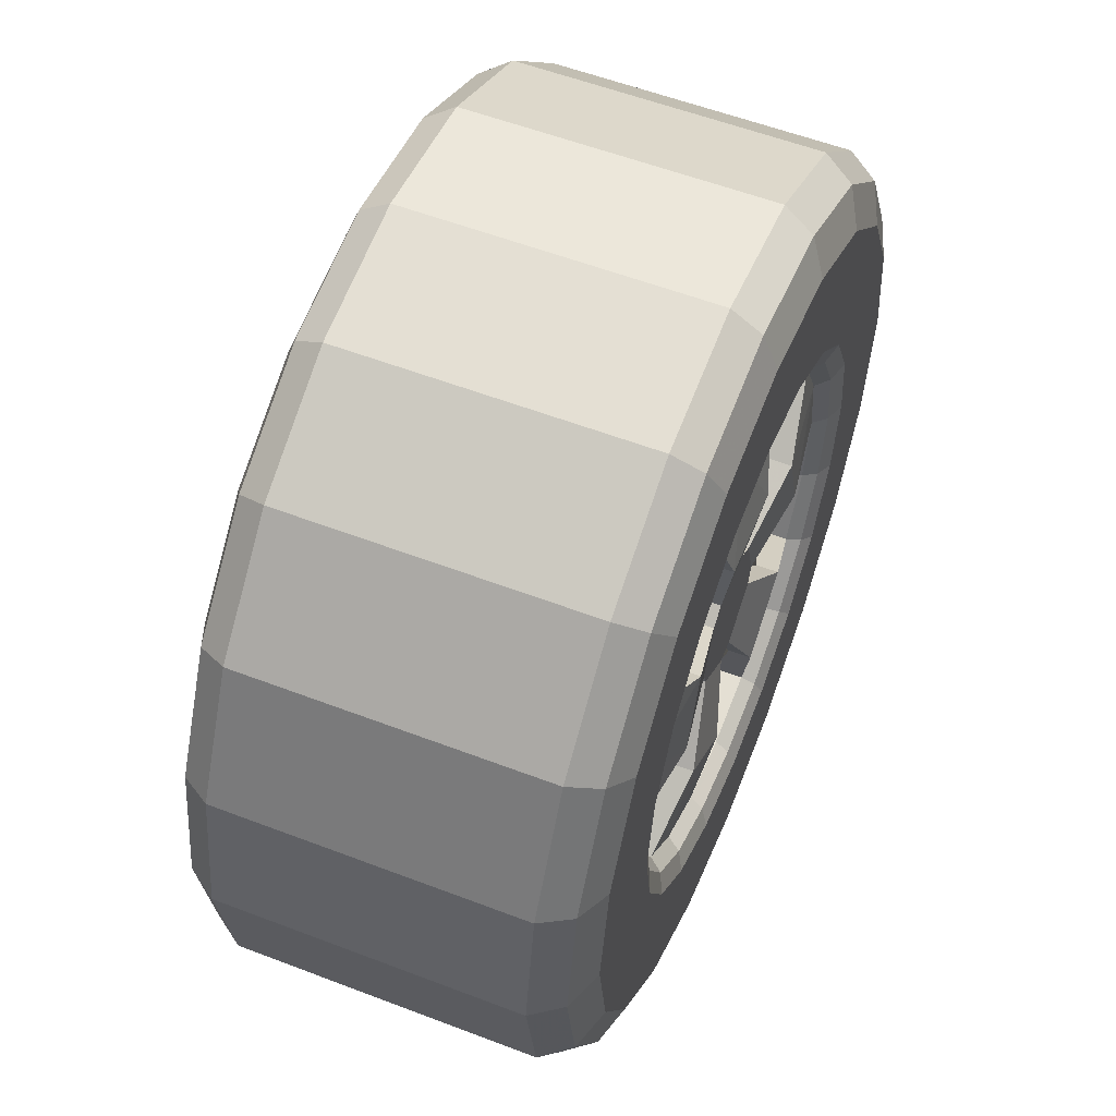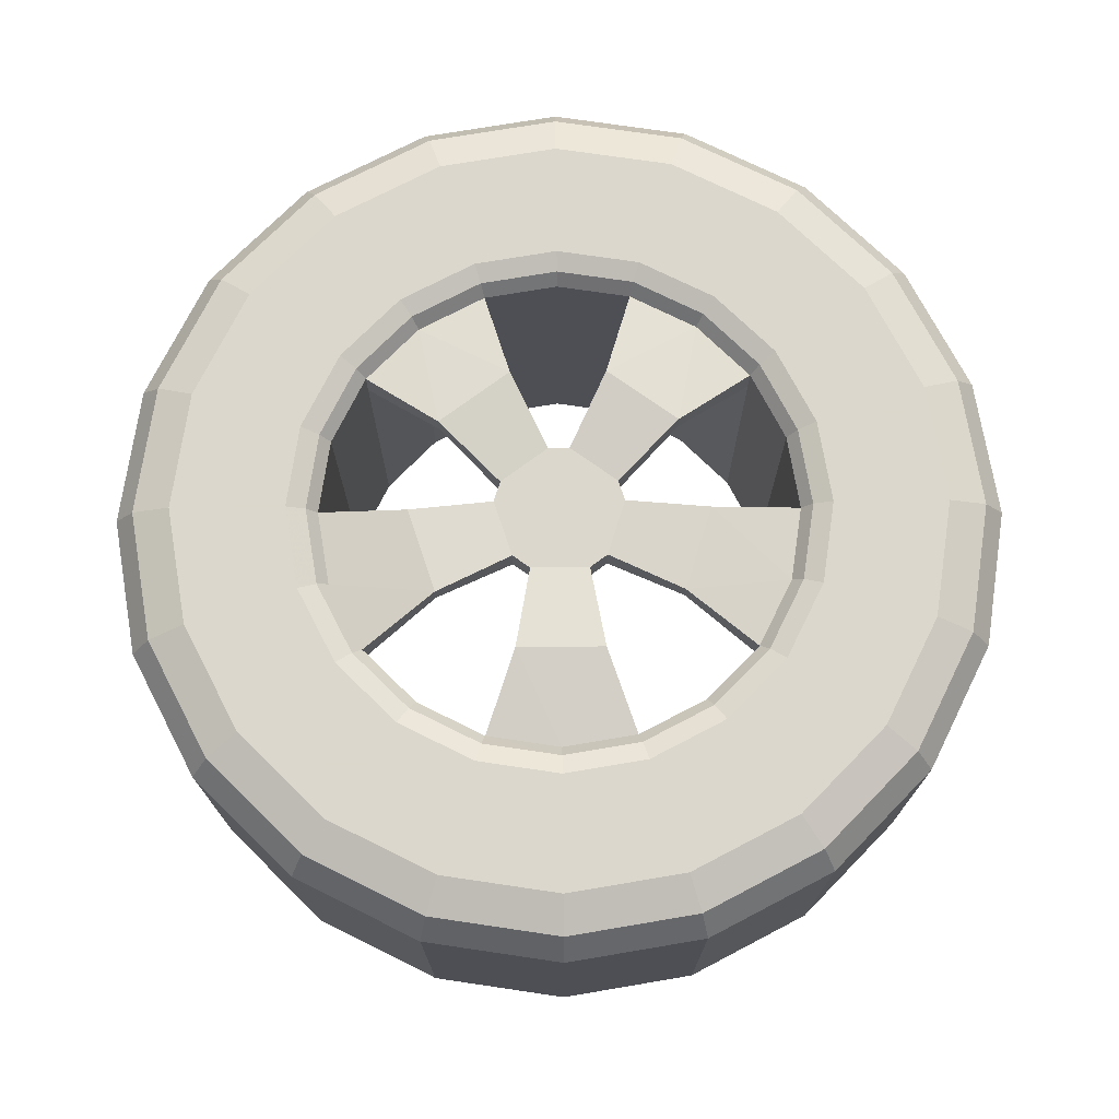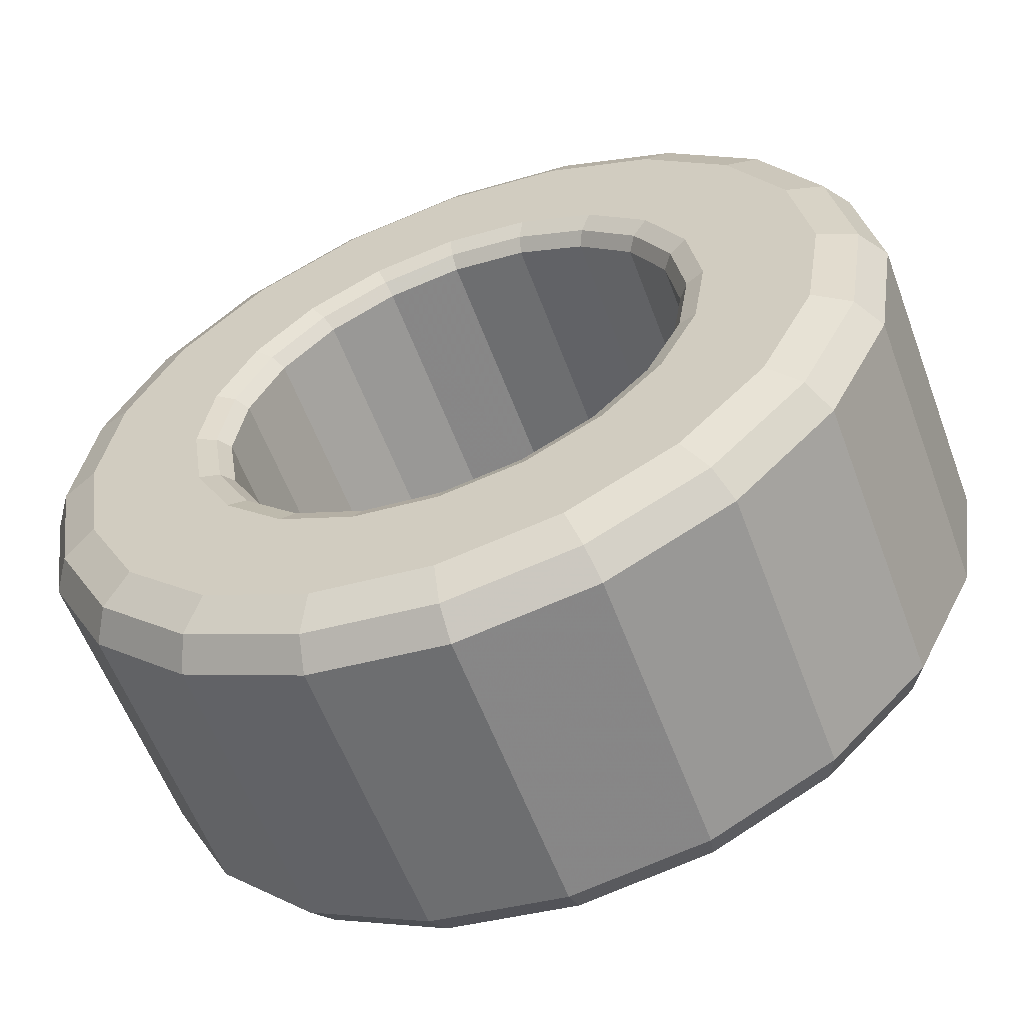
<metadata>
{"format":"obj","ext":"obj","renderer":"f3d","projection":"perspective","resolution":1024,"background":"white","views":[{"elev":56.5,"azim":-68.2,"up":"+Y"},{"elev":73.4,"azim":107.4,"up":"+Z"},{"elev":-58.7,"azim":-159.6,"up":"+Y"}]}
</metadata>
<code>
o wheel_Circle
v -0.03186 0.03138 0.116
v -0.1311 0.09528 0.116
v -0.1542 0.05009 0.116
v -0.1621 2e-06 0.116
v -0.04422 -0.00666 0.116
v -0.1015 0.001443 0.125
v -0.08298 0.0585 0.125
v -0.05009 0.1542 0.116
v 0.02 0.04 0.116
v 0.05009 0.1542 0.116
v -2e-06 0.1621 0.116
v -0.02 0.04 0.116
v -0.03 0.09699 0.125
v 0.03 0.09699 0.125
v 0.1621 2e-06 0.116
v 0.1542 0.0501 0.116
v 0.1312 0.09528 0.116
v 0.04422 -0.00666 0.116
v 0.03186 0.03138 0.116
v 0.1015 0.001443 0.125
v 0.08298 0.0585 0.125
v 0.007331 -0.04411 0.116
v 0.08128 -0.06084 0.125
v 0.03274 -0.0961 0.125
v 0.0501 -0.1542 0.116
v 0.09529 -0.1311 0.116
v 0.1311 -0.09529 0.116
v 0.03969 -0.0206 0.116
v -0.1311 -0.09529 0.116
v -0.09529 -0.1312 0.116
v -0.0501 -0.1542 0.116
v -0.03969 -0.0206 0.116
v -0.007331 -0.04411 0.116
v -0.03274 -0.0961 0.125
v -0.08128 -0.06084 0.125
v 0 0 0.116
v -0.03186 0.03138 0.095
v -0.1311 0.09528 0.095
v -0.1621 2e-06 0.095
v -0.04422 -0.00666 0.095
v -0.1015 0.001443 0.11
v -0.08298 0.0585 0.11
v -0.05009 0.1542 0.095
v 0.02 0.04 0.095
v 0.05009 0.1542 0.095
v -0.02 0.04 0.095
v -0.03 0.09699 0.11
v 0.03 0.09699 0.11
v 0.1621 2e-06 0.095
v 0.1312 0.09528 0.095
v 0.04422 -0.00666 0.095
v 0.03186 0.03138 0.095
v 0.1015 0.001443 0.11
v 0.08298 0.0585 0.11
v 0.007331 -0.04411 0.095
v 0.08128 -0.06084 0.11
v 0.03274 -0.0961 0.11
v 0.0501 -0.1542 0.095
v 0.1311 -0.09529 0.095
v 0.03969 -0.0206 0.095
v -0.1311 -0.09529 0.095
v -0.0501 -0.1542 0.095
v -0.03969 -0.0206 0.095
v -0.007331 -0.04411 0.095
v -0.03274 -0.0961 0.11
v -0.08128 -0.06084 0.11
v 0.09529 -0.1311 0.095
v -0.09529 -0.1312 0.095
v -0.1542 0.05009 0.095
v -2e-06 0.1621 0.095
v 0.1542 0.0501 0.095
v 0 0 0.095
v 0.1736 0.05641 0.13
v 0.1477 0.1073 0.13
v -0.1477 0.1073 0.13
v -0.1736 0.05641 0.13
v -0.1825 -0 0.13
v -0.1736 -0.05641 0.13
v -0.05641 -0.1736 0.13
v 0.1073 -0.1477 0.13
v 0.1477 -0.1073 0.13
v 0.1736 -0.05641 0.13
v 0.26 -0 0.13
v 0.2473 0.08034 0.13
v 0.2103 0.1528 0.13
v 0.1528 0.2103 0.13
v 0.08034 0.2473 0.13
v -0 0.26 0.13
v -0.08034 0.2473 0.13
v -0.1528 0.2103 0.13
v -0.2103 0.1528 0.13
v -0.2473 0.08034 0.13
v -0.26 -0 0.13
v -0.2473 -0.08034 0.13
v -0.2103 -0.1528 0.13
v -0.1528 -0.2103 0.13
v -0.08034 -0.2473 0.13
v 0 -0.26 0.13
v 0.08034 -0.2473 0.13
v 0.1528 -0.2103 0.13
v 0.2103 -0.1528 0.13
v 0.2473 -0.08034 0.13
v 0.286 -0 0.12
v 0.272 0.08837 0.12
v 0.2314 0.1681 0.12
v 0.1681 0.2314 0.12
v 0.08837 0.272 0.12
v -0 0.286 0.12
v -0.08837 0.272 0.12
v -0.1681 0.2314 0.12
v -0.2314 0.1681 0.12
v -0.272 0.08837 0.12
v -0.286 -0 0.12
v -0.272 -0.08837 0.12
v -0.2314 -0.1681 0.12
v -0.1681 -0.2314 0.12
v -0.08837 -0.272 0.12
v 0 -0.286 0.12
v 0.08837 -0.272 0.12
v 0.1681 -0.2314 0.12
v 0.2314 -0.1681 0.12
v 0.272 -0.08837 0.12
v 0.3 0 0.1
v 0.2853 0.0927 0.1
v 0.2427 0.1763 0.1
v 0.1763 0.2427 0.1
v 0.0927 0.2853 0.1
v -0 0.3 0.1
v -0.0927 0.2853 0.1
v -0.1763 0.2427 0.1
v -0.2427 0.1763 0.1
v -0.2853 0.0927 0.1
v -0.3 -0 0.1
v -0.2853 -0.0927 0.1
v -0.2427 -0.1763 0.1
v -0.1763 -0.2427 0.1
v -0.0927 -0.2853 0.1
v 0 -0.3 0.1
v 0.0927 -0.2853 0.1
v 0.1763 -0.2427 0.1
v 0.2427 -0.1763 0.1
v 0.2853 -0.0927 0.1
v 0.2853 0.0927 -0.1
v 0.2427 0.1763 -0.1
v 0.1763 0.2427 -0.1
v -0 0.3 -0.1
v 0.2853 -0.0927 -0.1
v -0.1825 -0 -0.13
v -0.05641 -0.1736 -0.13
v 0.1477 -0.1073 -0.13
v 0.26 -0 -0.13
v 0.2473 0.08034 -0.13
v 0.2103 0.1528 -0.13
v 0.1528 0.2103 -0.13
v 0.08034 0.2473 -0.13
v -0 0.26 -0.13
v -0.08034 0.2473 -0.13
v -0.1528 0.2103 -0.13
v -0.2103 0.1528 -0.13
v -0.2473 0.08034 -0.13
v -0.26 -0 -0.13
v -0.2473 -0.08034 -0.13
v -0.2103 -0.1528 -0.13
v -0.1528 -0.2103 -0.13
v -0.08034 -0.2473 -0.13
v 0 -0.26 -0.13
v 0.08034 -0.2473 -0.13
v 0.1528 -0.2103 -0.13
v 0.2103 -0.1528 -0.13
v 0.2473 -0.08034 -0.13
v 0.286 -0 -0.12
v 0.272 0.08837 -0.12
v 0.2314 0.1681 -0.12
v 0.1681 0.2314 -0.12
v 0.08837 0.272 -0.12
v -0 0.286 -0.12
v -0.08837 0.272 -0.12
v -0.1681 0.2314 -0.12
v -0.2314 0.1681 -0.12
v -0.272 0.08837 -0.12
v -0.286 -0 -0.12
v -0.272 -0.08837 -0.12
v -0.2314 -0.1681 -0.12
v -0.1681 -0.2314 -0.12
v -0.08837 -0.272 -0.12
v 0 -0.286 -0.12
v 0.08837 -0.272 -0.12
v 0.1681 -0.2314 -0.12
v 0.2314 -0.1681 -0.12
v 0.272 -0.08837 -0.12
v 0.3 0 -0.1
v 0.0927 0.2853 -0.1
v -0.0927 0.2853 -0.1
v -0.1763 0.2427 -0.1
v -0.2427 0.1763 -0.1
v -0.2853 0.0927 -0.1
v -0.3 -0 -0.1
v -0.2853 -0.0927 -0.1
v -0.2427 -0.1763 -0.1
v -0.1763 -0.2427 -0.1
v -0.0927 -0.2853 -0.1
v 0 -0.3 -0.1
v 0.0927 -0.2853 -0.1
v 0.1763 -0.2427 -0.1
v 0.2427 -0.1763 -0.1
v 0.1825 -0 0.13
v 0.1073 0.1477 0.13
v 0.05641 0.1736 0.13
v -0 0.1825 0.13
v -0.05641 0.1736 0.13
v -0.1073 0.1477 0.13
v -0.1477 -0.1073 0.13
v -0.1073 -0.1477 0.13
v 0 -0.1825 0.13
v 0.05641 -0.1736 0.13
v 0.1695 -0 0.125
v 0.1612 0.05237 0.125
v 0.1371 0.09962 0.125
v 0.09962 0.1371 0.125
v 0.05237 0.1612 0.125
v -0 0.1695 0.125
v -0.05237 0.1612 0.125
v -0.09962 0.1371 0.125
v -0.1371 0.09962 0.125
v -0.1612 0.05237 0.125
v -0.1695 -0 0.125
v -0.1612 -0.05237 0.125
v -0.1371 -0.09962 0.125
v -0.09962 -0.1371 0.125
v -0.05237 -0.1612 0.125
v 0 -0.1695 0.125
v 0.05237 -0.1612 0.125
v 0.09962 -0.1371 0.125
v 0.1371 -0.09962 0.125
v 0.1612 -0.05237 0.125
v 0.09528 0.1311 0.116
v -0.09528 0.1311 0.116
v -0.1542 -0.05009 0.116
v -3e-06 -0.1621 0.116
v 0.1542 -0.0501 0.116
v 0.1825 -0 -0.13
v 0.1477 0.1073 -0.13
v 0.1073 0.1477 -0.13
v 0.05641 0.1736 -0.13
v -0 0.1825 -0.13
v -0.05641 0.1736 -0.13
v -0.1073 0.1477 -0.13
v -0.1477 0.1073 -0.13
v -0.1736 -0.05641 -0.13
v -0.1477 -0.1073 -0.13
v -0.1073 -0.1477 -0.13
v 0 -0.1825 -0.13
v 0.05641 -0.1736 -0.13
v 0.1073 -0.1477 -0.13
v 0.1736 -0.05641 -0.13
v 0.1736 0.05641 -0.13
v -0.1736 0.05641 -0.13
v 0.1695 -0 -0.125
v 0.1612 0.05237 -0.125
v 0.1371 0.09962 -0.125
v 0.09962 0.1371 -0.125
v 0.05237 0.1612 -0.125
v -0 0.1695 -0.125
v -0.05237 0.1612 -0.125
v -0.09962 0.1371 -0.125
v -0.1371 0.09962 -0.125
v -0.1612 0.05237 -0.125
v -0.1695 -0 -0.125
v -0.1612 -0.05237 -0.125
v -0.1371 -0.09962 -0.125
v -0.09962 -0.1371 -0.125
v -0.05237 -0.1612 -0.125
v 0 -0.1695 -0.125
v 0.05237 -0.1612 -0.125
v 0.09962 -0.1371 -0.125
v 0.1371 -0.09962 -0.125
v 0.1612 -0.05237 -0.125
v -0.0501 0.1542 -0.116
v -0.09528 0.1311 -0.116
v -0.1311 0.09528 -0.116
v -0.1542 0.05009 -0.116
v -0.1621 -0 -0.116
v -0.1542 -0.05009 -0.116
v -0.1311 -0.09528 -0.116
v -0.09528 -0.1311 -0.116
v -3e-06 -0.1621 -0.116
v 0.09528 0.1311 0.095
v -0.09528 0.1311 0.095
v -0.1542 -0.05009 0.095
v -3e-06 -0.1621 0.095
v 0.1542 -0.0501 0.095
v 0.1621 -0 -0.116
v 0.1542 0.0501 -0.116
v 0.1311 0.09528 -0.116
v 0.09528 0.1311 -0.116
v 0.05009 0.1542 -0.116
v -3e-06 0.1621 -0.116
v -0.0501 -0.1542 -0.116
v 0.05009 -0.1542 -0.116
v 0.09528 -0.1311 -0.116
v 0.1311 -0.09528 -0.116
v 0.1542 -0.0501 -0.116
v -0.08298 0.0585 0.125
v -0.03186 0.03138 0.116
v -0.03186 0.03138 0.116
v -0.1542 0.05009 0.116
v -0.1542 0.05009 0.116
v -0.1311 0.09528 0.116
v -0.1311 0.09528 0.116
v -0.1621 2e-06 0.116
v -0.1621 2e-06 0.116
v -0.1015 0.001443 0.125
v -0.04422 -0.00666 0.116
v -0.04422 -0.00666 0.116
v -2e-06 0.1621 0.116
v -2e-06 0.1621 0.116
v 0.05009 0.1542 0.116
v 0.05009 0.1542 0.116
v -0.03 0.09699 0.125
v -0.02 0.04 0.116
v -0.02 0.04 0.116
v 0.03 0.09699 0.125
v 0.1542 0.0501 0.116
v 0.1542 0.0501 0.116
v 0.1621 2e-06 0.116
v 0.1621 2e-06 0.116
v 0.1312 0.09528 0.116
v 0.1312 0.09528 0.116
v 0.1015 0.001443 0.125
v 0.04422 -0.00666 0.116
v 0.04422 -0.00666 0.116
v 0.03274 -0.0961 0.125
v 0.007331 -0.04411 0.116
v 0.007331 -0.04411 0.116
v 0.09529 -0.1311 0.116
v 0.09529 -0.1311 0.116
v 0.0501 -0.1542 0.116
v 0.0501 -0.1542 0.116
v 0.1311 -0.09529 0.116
v 0.1311 -0.09529 0.116
v -0.09529 -0.1312 0.116
v -0.09529 -0.1312 0.116
v -0.1311 -0.09529 0.116
v -0.1311 -0.09529 0.116
v -0.0501 -0.1542 0.116
v -0.0501 -0.1542 0.116
v -0.03274 -0.0961 0.125
v -0.007331 -0.04411 0.116
v -0.007331 -0.04411 0.116
v -0.08128 -0.06084 0.125
v -0.03969 -0.0206 0.116
v -0.03969 -0.0206 0.116
v 0.03969 -0.0206 0.116
v 0.03969 -0.0206 0.116
v -0.05009 0.1542 0.116
v -0.05009 0.1542 0.116
v 0.02 0.04 0.116
v 0.02 0.04 0.116
v 0.08298 0.0585 0.125
v 0.03186 0.03138 0.116
v 0.03186 0.03138 0.116
v 0.08128 -0.06084 0.125
v -0.08298 0.0585 0.11
v -0.03186 0.03138 0.095
v -0.03186 0.03138 0.095
v -0.1015 0.001443 0.11
v -0.04422 -0.00666 0.095
v -0.04422 -0.00666 0.095
v -0.1311 0.09528 0.095
v -0.1311 0.09528 0.095
v -0.1621 2e-06 0.095
v -0.1621 2e-06 0.095
v -0.03 0.09699 0.11
v -0.02 0.04 0.095
v -0.02 0.04 0.095
v 0.03 0.09699 0.11
v 0.05009 0.1542 0.095
v 0.05009 0.1542 0.095
v 0.1015 0.001443 0.11
v 0.1621 2e-06 0.095
v 0.1621 2e-06 0.095
v 0.04422 -0.00666 0.095
v 0.04422 -0.00666 0.095
v 0.03274 -0.0961 0.11
v 0.007331 -0.04411 0.095
v 0.007331 -0.04411 0.095
v -0.03274 -0.0961 0.11
v -0.007331 -0.04411 0.095
v -0.007331 -0.04411 0.095
v -0.08128 -0.06084 0.11
v -0.1311 -0.09529 0.095
v -0.1311 -0.09529 0.095
v -0.0501 -0.1542 0.095
v -0.0501 -0.1542 0.095
v -0.03969 -0.0206 0.095
v -0.03969 -0.0206 0.095
v 0.03969 -0.0206 0.095
v 0.03969 -0.0206 0.095
v -0.05009 0.1542 0.095
v -0.05009 0.1542 0.095
v 0.02 0.04 0.095
v 0.02 0.04 0.095
v 0.08298 0.0585 0.11
v 0.03186 0.03138 0.095
v 0.03186 0.03138 0.095
v 0.1312 0.09528 0.095
v 0.1312 0.09528 0.095
v 0.08128 -0.06084 0.11
v 0.0501 -0.1542 0.095
v 0.0501 -0.1542 0.095
v 0.1311 -0.09529 0.095
v 0.1311 -0.09529 0.095
v 0.09529 -0.1311 0.095
v 0.09529 -0.1311 0.095
v -0.09529 -0.1312 0.095
v -0.09529 -0.1312 0.095
v -0.1542 0.05009 0.095
v -0.1542 0.05009 0.095
v -2e-06 0.1621 0.095
v -2e-06 0.1621 0.095
v 0.1542 0.0501 0.095
v 0.1542 0.0501 0.095
f 7 2 3
f 6 3 4
f 34 65 64 33
f 35 29 30
f 6 7 3
f 347 30 31
f 26 24 25
f 23 26 27
f 20 15 16
f 21 16 17
f 14 10 11
f 319 11 8
f 11 319 14
f 16 21 20
f 26 23 24
f 30 347 35
f 353 362 56 397
f 19 359 403 52
f 320 1 36
f 357 36 360
f 28 330 36
f 348 333 36
f 5 351 36
f 36 357 320
f 330 360 36
f 36 333 28
f 36 351 348
f 36 1 5
f 37 40 41 42
f 390 63 388 387
f 408 57 55 398
f 54 379 51 404
f 376 44 46 47
f 305 321 374 364
f 13 373 375 12
f 9 402 48 322
f 329 18 383 53
f 327 50 403 359
f 303 304 365 363
f 339 59 56 362
f 345 62 65 34
f 303 363 38 308
f 331 354 60 382
f 334 349 389 385
f 332 22 386 384
f 355 43 373 13
f 329 53 49 325
f 332 384 58 337
f 350 66 61 343
f 313 312 366 368
f 352 314 367 395
f 322 48 45 317
f 361 405 401 358
f 32 396 66 350
f 310 39 366 312
f 347 348 351 35
f 1 7 6 5
f 319 320 357 14
f 21 360 330 20
f 24 23 28 333
f 413 57 408
f 413 408 411
f 413 409 57
f 421 379 54
f 419 376 47
f 417 42 41
f 415 390 387
f 415 391 390
f 387 393 415
f 417 41 371
f 417 369 42
f 419 47 399
f 419 377 376
f 421 54 406
f 421 380 379
f 404 72 44
f 37 46 72
f 51 398 72
f 55 388 72
f 63 40 72
f 72 46 44
f 37 72 40
f 63 72 388
f 55 72 398
f 51 72 404
f 80 100 101 81
f 81 101 102 82
f 75 91 92 76
f 76 92 93 77
f 77 93 94 78
f 73 84 85 74
f 101 121 122 102
f 96 116 117 97
f 91 111 112 92
f 86 106 107 87
f 102 122 103 83
f 97 117 118 98
f 92 112 113 93
f 87 107 108 88
f 98 118 119 99
f 93 113 114 94
f 88 108 109 89
f 83 103 104 84
f 99 119 120 100
f 94 114 115 95
f 89 109 110 90
f 84 104 105 85
f 100 120 121 101
f 95 115 116 96
f 90 110 111 91
f 85 105 106 86
f 122 142 123 103
f 117 137 138 118
f 112 132 133 113
f 107 127 128 108
f 118 138 139 119
f 113 133 134 114
f 108 128 129 109
f 103 123 124 104
f 119 139 140 120
f 114 134 135 115
f 109 129 130 110
f 104 124 125 105
f 120 140 141 121
f 115 135 136 116
f 110 130 131 111
f 105 125 126 106
f 121 141 142 122
f 116 136 137 117
f 111 131 132 112
f 106 126 127 107
f 124 143 144 125
f 125 144 145 126
f 169 170 190 189
f 164 165 185 184
f 159 160 180 179
f 154 155 175 174
f 170 151 171 190
f 165 166 186 185
f 160 161 181 180
f 155 156 176 175
f 166 167 187 186
f 161 162 182 181
f 156 157 177 176
f 151 152 172 171
f 167 168 188 187
f 162 163 183 182
f 157 158 178 177
f 152 153 173 172
f 168 169 189 188
f 163 164 184 183
f 158 159 179 178
f 153 154 174 173
f 185 186 202 201
f 180 181 197 196
f 186 187 203 202
f 181 182 198 197
f 187 188 204 203
f 182 183 199 198
f 177 178 194 193
f 188 189 205 204
f 183 184 200 199
f 178 179 195 194
f 184 185 201 200
f 179 180 196 195
f 138 202 203 139
f 133 197 198 134
f 128 146 193 129
f 123 191 143 124
f 139 203 204 140
f 134 198 199 135
f 129 193 194 130
f 140 204 205 141
f 135 199 200 136
f 130 194 195 131
f 141 205 147 142
f 136 200 201 137
f 131 195 196 132
f 126 145 192 127
f 142 147 191 123
f 137 201 202 138
f 132 196 197 133
f 127 192 146 128
f 190 171 191 147
f 175 176 146 192
f 176 177 193 146
f 171 172 143 191
f 172 173 144 143
f 173 174 145 144
f 189 190 147 205
f 174 175 192 145
f 213 229 228 212
f 208 220 219 207
f 209 221 220 208
f 215 232 231 214
f 210 222 221 209
f 211 223 222 210
f 410 299 286 290
f 289 283 282 372
f 370 280 279 288
f 222 356 316 221
f 394 298 285 416
f 230 346 342 229
f 378 296 295 287
f 412 301 300 414
f 231 239 346 230
f 225 307 309 224
f 381 292 302 291
f 414 300 299 410
f 229 342 344 228
f 288 279 278 400
f 420 297 296 378
f 291 302 301 412
f 392 284 283 289
f 226 311 307 225
f 287 295 294 407
f 267 266 280 281
f 268 267 281 282
f 269 268 282 283
f 270 269 283 284
f 265 264 278 279
f 271 270 284 285
f 266 265 279 280
f 254 150 169 168
f 250 251 164 163
f 247 248 159 158
f 242 243 154 153
f 150 255 170 169
f 251 149 165 164
f 243 244 155 154
f 255 241 151 170
f 149 252 166 165
f 244 245 156 155
f 252 253 167 166
f 148 249 162 161
f 245 246 157 156
f 253 254 168 167
f 249 250 163 162
f 246 247 158 157
f 290 286 298 394
f 338 410 290 239
f 227 238 311 226
f 344 392 289 238
f 400 278 297 420
f 218 328 324 217
f 309 370 288 237
f 407 294 293 422
f 234 340 336 233
f 422 293 292 381
f 216 326 240 235
f 318 378 287 236
f 326 381 291 240
f 240 291 412 340
f 221 316 318 220
f 217 324 326 216
f 237 288 400 356
f 236 287 407 328
f 219 236 328 218
f 233 336 338 232
f 220 318 236 219
f 277 276 301 302
f 272 271 285 298
f 262 261 295 296
f 258 277 302 292
f 273 272 298 286
f 263 262 296 297
f 274 273 286 299
f 264 263 297 278
f 259 258 292 293
f 275 274 299 300
f 260 259 293 294
f 276 275 300 301
f 261 260 294 295
f 239 290 394 346
f 224 309 237 223
f 228 344 238 227
f 232 338 239 231
f 238 289 372 311
f 223 237 356 222
f 235 240 340 234
f 418 281 280 370
f 416 285 284 392
f 372 282 281 418
f 212 95 96 213
f 211 90 91 75
f 74 85 86 207
f 213 96 97 79
f 207 86 87 208
f 82 102 83 206
f 79 97 98 214
f 208 87 88 209
f 214 98 99 215
f 209 88 89 210
f 206 83 84 73
f 215 99 100 80
f 78 94 95 212
f 210 89 90 211
f 81 234 233 80
f 75 224 223 211
f 207 219 218 74
f 82 235 234 81
f 79 230 229 213
f 76 225 224 75
f 206 216 235 82
f 214 231 230 79
f 77 226 225 76
f 78 227 226 77
f 73 217 216 206
f 80 233 232 215
f 212 228 227 78
f 74 218 217 73
f 150 254 275 276
f 251 250 270 271
f 248 247 265 266
f 243 242 260 261
f 255 150 276 277
f 149 251 271 272
f 257 248 266 267
f 244 243 261 262
f 241 255 277 258
f 252 149 272 273
f 148 257 267 268
f 245 244 262 263
f 253 252 273 274
f 249 148 268 269
f 246 245 263 264
f 256 241 258 259
f 254 253 274 275
f 250 249 269 270
f 247 246 264 265
f 242 256 259 260
f 248 257 160 159
f 257 148 161 160
f 241 256 152 151
f 256 242 153 152
l 335 67
l 341 68
l 306 69
l 315 70
l 323 71

</code>
